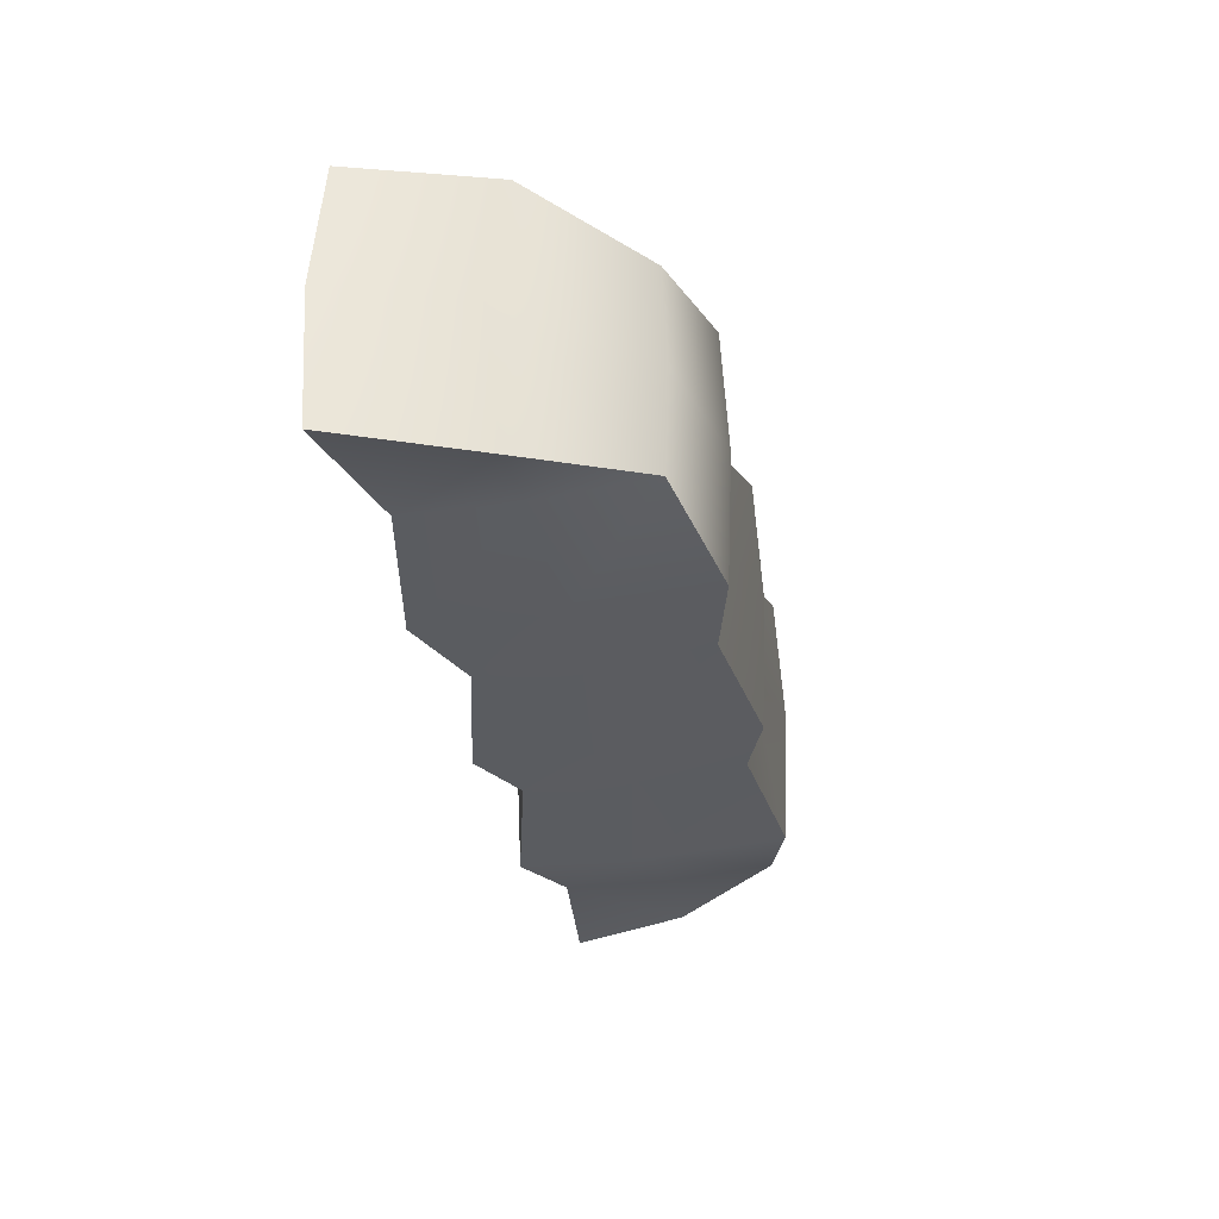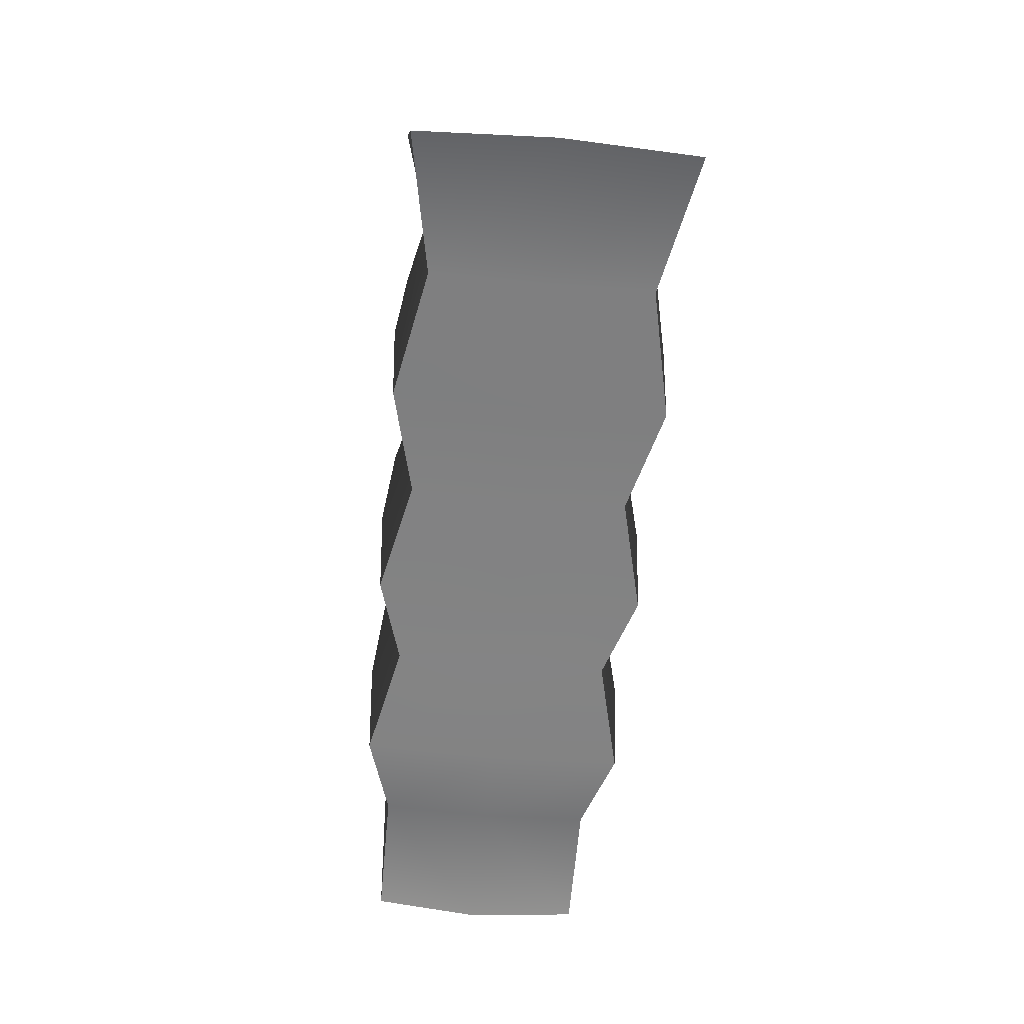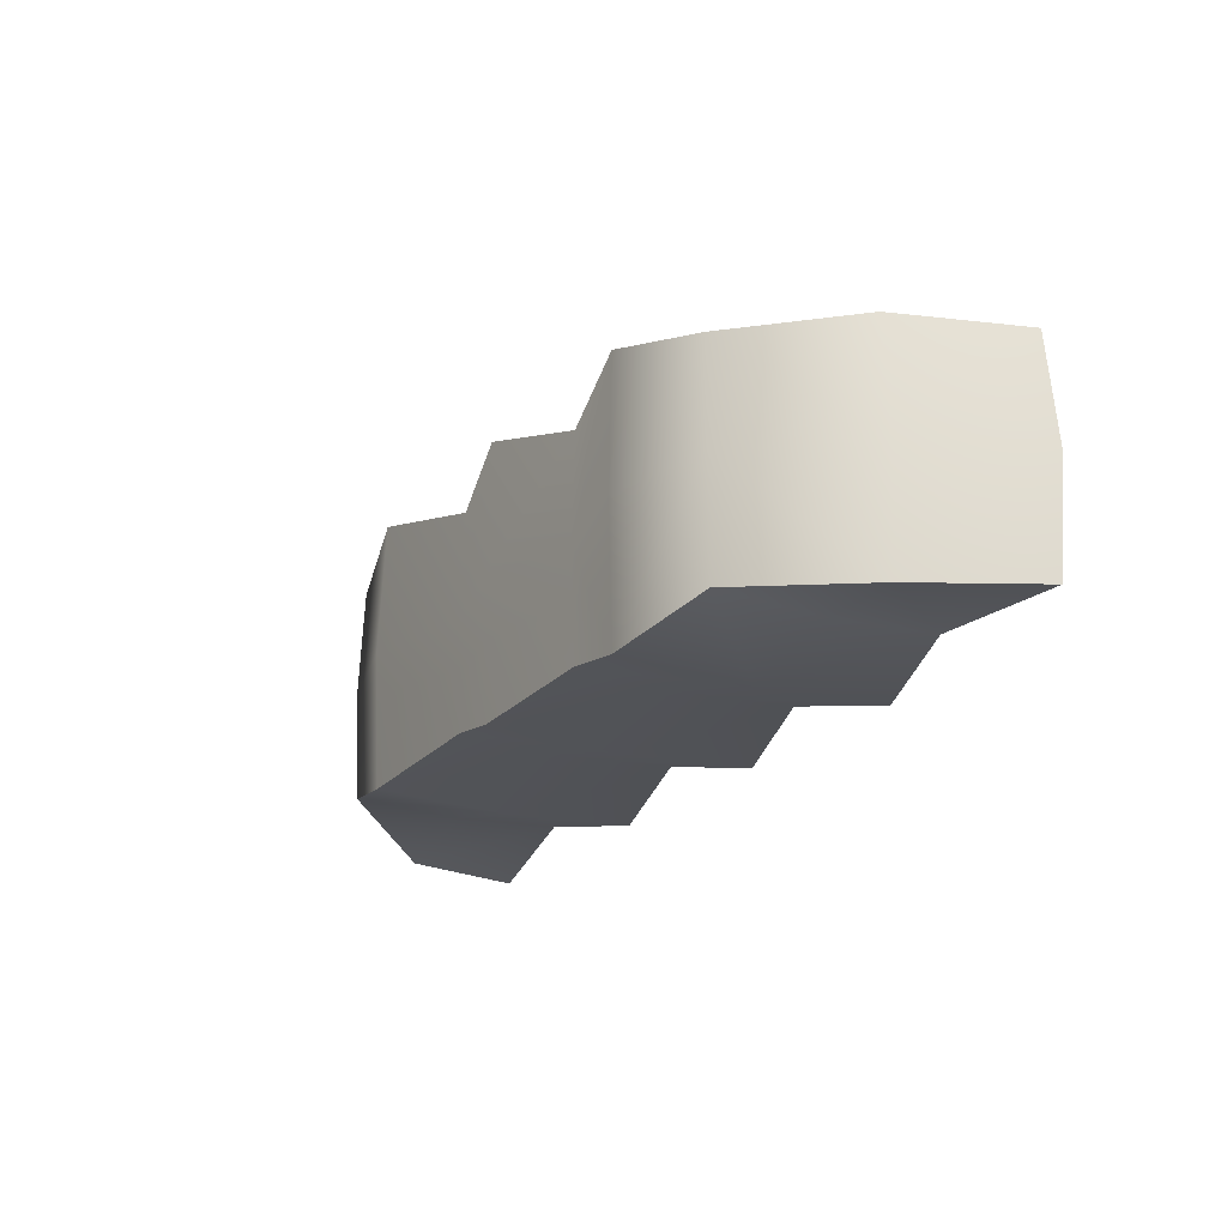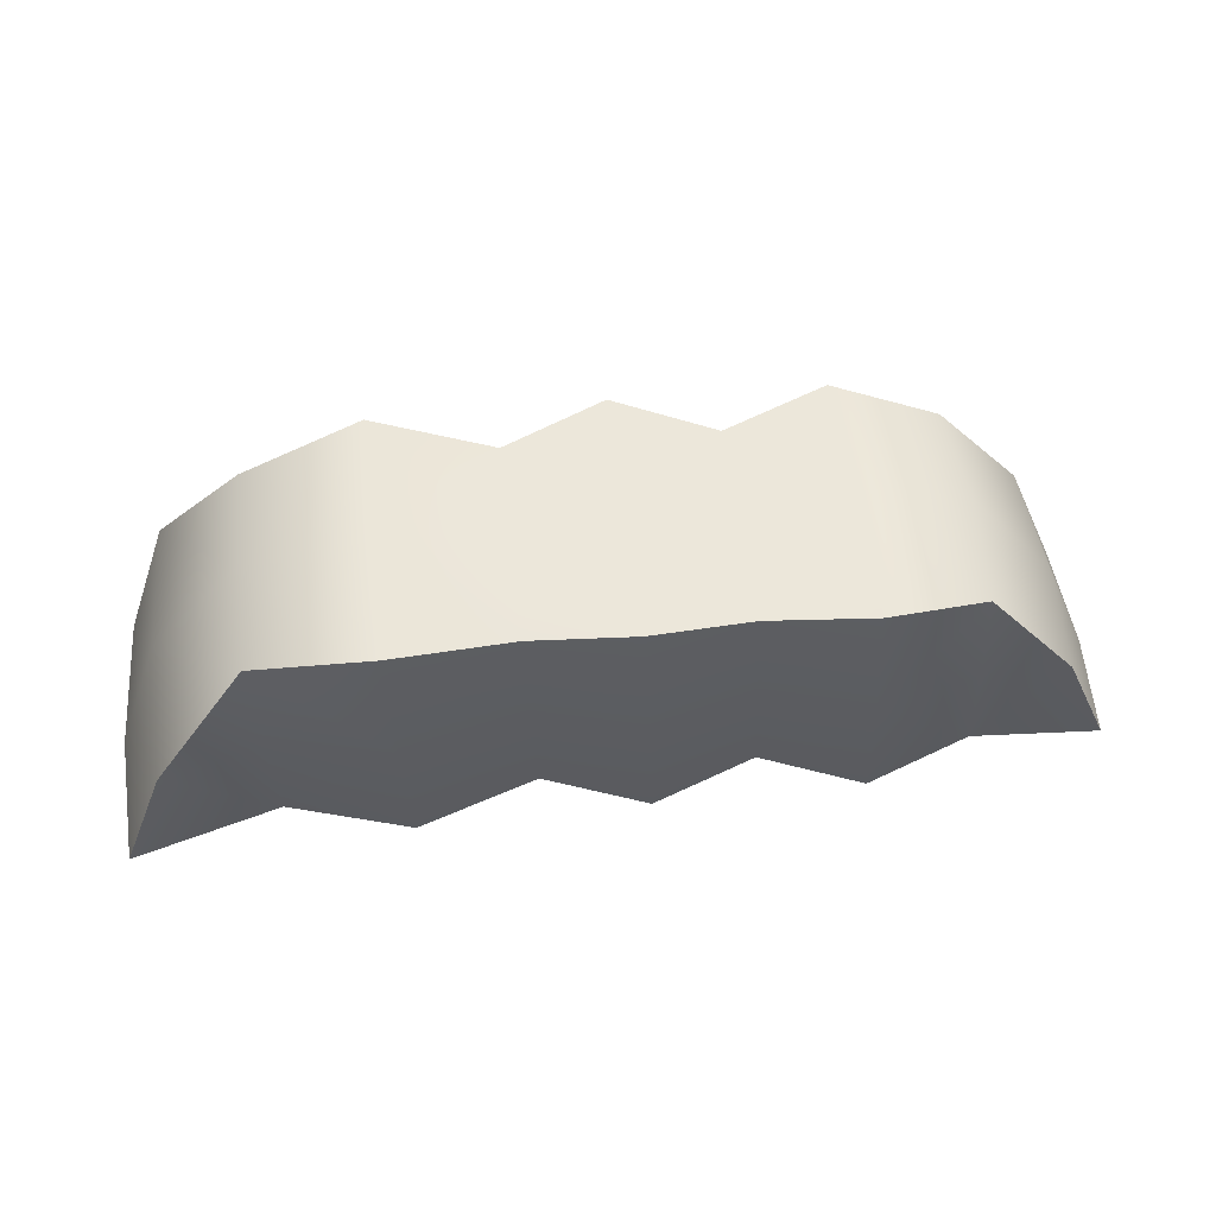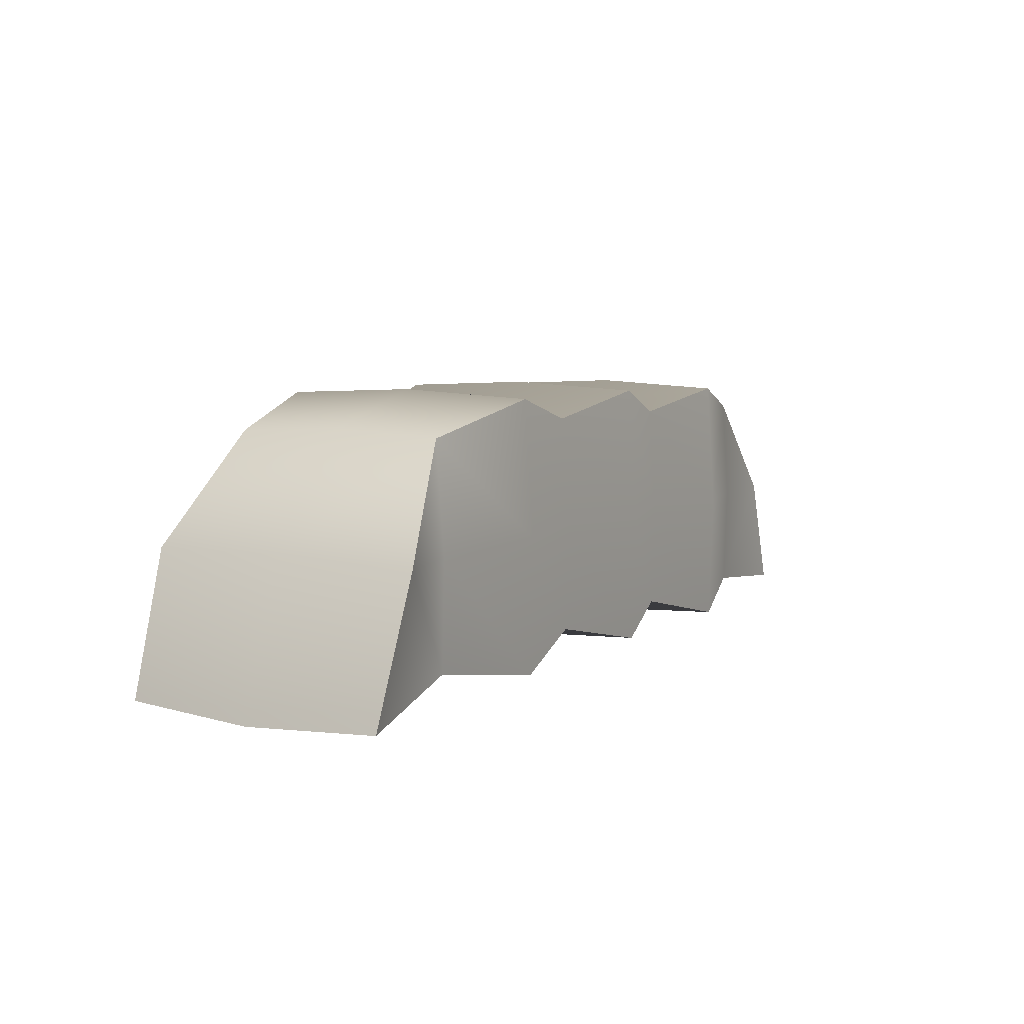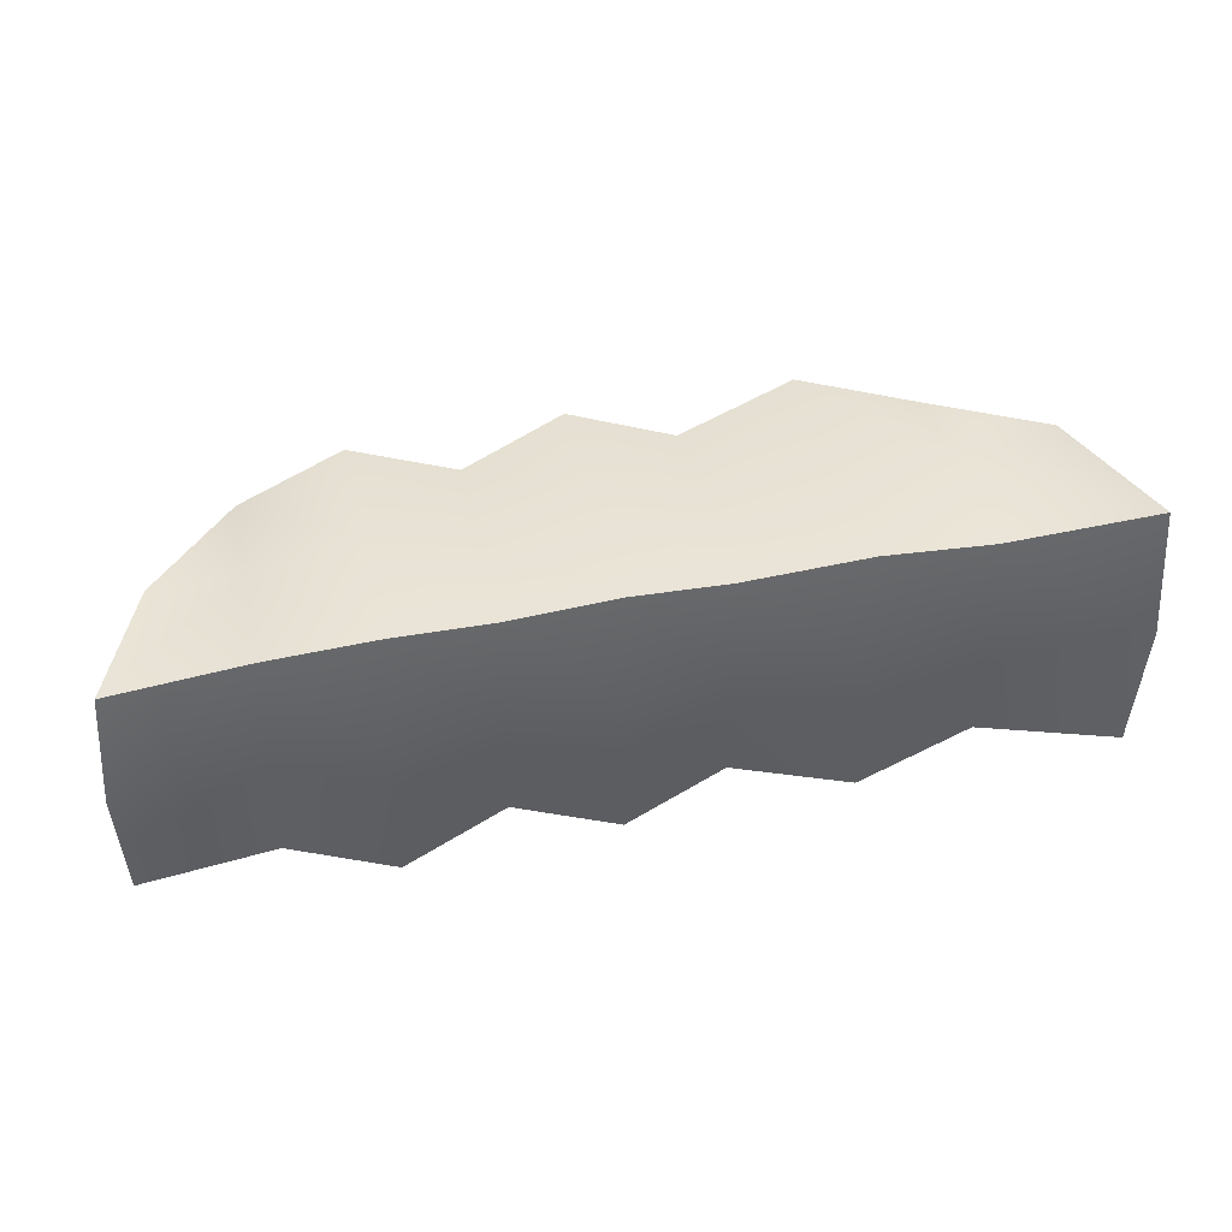
<metadata>
{"format":"obj","ext":"obj","renderer":"f3d","projection":"perspective","resolution":1024,"background":"white","views":[{"elev":-34.6,"azim":101.0,"up":"+Z"},{"elev":-60.8,"azim":84.8,"up":"+Y"},{"elev":-21.4,"azim":-120.3,"up":"+Z"},{"elev":53.1,"azim":173.4,"up":"+Y"},{"elev":6.7,"azim":120.3,"up":"+Y"},{"elev":40.5,"azim":-14.3,"up":"+Z"}]}
</metadata>
<code>
g default
v -1.486 -0.3095 0.2796
v -1.354 0.004579 0.2929
v -1.123 0.2821 0.2789
v -1.142 0.2961 -0.007441
v -1.124 0.2821 -0.2939
v -1.356 0.004627 -0.3071
v -1.487 -0.3095 -0.2932
v -1.507 -0.3219 -0.006783
v -1.374 0.005396 -0.007016
v 0.9247 -0.3479 0.3408
v 0.9446 -0.365 -0.01144
v 0.9233 -0.3479 -0.3637
v -0.06648 0.01391 0.2905
v -0.05468 0.3004 0.2768
v -0.05469 0.3137 -0.009547
v -0.05579 0.3005 -0.2959
v -0.06764 0.01395 -0.3095
v -0.07944 -0.2726 -0.2959
v -0.07943 -0.2858 -0.009546
v -0.07833 -0.2726 0.2768
v -1.135 0.005572 0.2925
v -1.146 -0.2773 0.2789
v -1.147 -0.2888 -0.007479
v -1.147 -0.2748 -0.2939
v -1.136 0.006218 -0.3075
v 0.7983 0.01032 0.3576
v 0.8124 0.02019 -0.01145
v 0.7969 0.01038 -0.3805
v 0.5682 0.2883 0.2756
v 0.5682 0.3015 -0.01075
v 0.5671 0.2883 -0.2971
v 0.5552 0.001757 -0.3108
v 0.5434 -0.2848 -0.2971
v 0.5434 -0.298 -0.01075
v 0.5445 -0.2848 0.2756
v 0.5564 0.00171 0.2892
v 0.26 0.369 0.342
v 0.2599 0.3853 -0.01027
v 0.2586 0.369 -0.3625
v 0.244 0.01658 -0.3793
v 0.2295 -0.3359 -0.3625
v 0.2295 -0.3521 -0.01027
v 0.2309 -0.3359 0.342
v 0.2454 0.01653 0.3587
v -0.3188 0.3653 0.3431
v -0.3236 0.3818 -0.00917
v -0.3202 0.3654 -0.3614
v -0.3347 0.01622 -0.3782
v -0.3491 -0.3345 -0.3614
v -0.3491 -0.351 -0.009181
v -0.3477 -0.3354 0.3431
v -0.3332 0.01598 0.3598
v -0.589 0.2913 0.2779
v -0.5986 0.3049 -0.008493
v -0.5901 0.2913 -0.2949
v -0.6018 0.01009 -0.3085
v -0.6134 -0.2737 -0.2949
v -0.6134 -0.2873 -0.008512
v -0.6123 -0.275 0.2779
v -0.6005 0.009739 0.2915
v -0.8534 0.349 0.3441
v -0.8678 0.3658 -0.008145
v -0.8548 0.349 -0.3604
v -0.869 0.006407 -0.3772
v -0.8833 -0.341 -0.3604
v -0.8833 -0.358 -0.008174
v -0.8819 -0.3433 0.3441
v -0.8675 0.005796 0.3608
g FoodShortRLowerArm
f 21 22 67 68
f 3 21 68 61
f 3 61 62 4
f 4 62 63 5
f 5 63 64 25
f 24 25 64 65
f 23 24 65 66
f 22 23 66 67
f 7 8 9 6
f 8 1 2 9
f 6 9 4 5
f 9 2 3 4
f 13 44 37 14
f 15 14 37 38
f 16 15 38 39
f 17 16 39 40
f 18 17 40 41
f 19 18 41 42
f 20 19 42 43
f 13 20 43 44
f 2 21 3
f 1 22 21 2
f 8 23 22 1
f 7 24 23 8
f 6 25 24 7
f 5 25 6
f 27 26 10 11
f 28 27 11 12
f 30 29 26 27
f 31 30 27 28
f 32 31 28
f 33 32 28 12
f 34 33 12 11
f 35 34 11 10
f 36 35 10 26
f 29 36 26
f 38 37 29 30
f 39 38 30 31
f 40 39 31 32
f 41 40 32 33
f 42 41 33 34
f 43 42 34 35
f 44 43 35 36
f 37 44 36 29
f 45 14 15 46
f 47 46 15 16
f 48 47 16 17
f 49 48 17 18
f 50 49 18 19
f 51 50 19 20
f 52 51 20 13
f 45 52 13 14
f 53 45 46 54
f 55 54 46 47
f 56 55 47 48
f 57 56 48 49
f 58 57 49 50
f 59 58 50 51
f 60 59 51 52
f 53 60 52 45
f 61 53 54 62
f 63 62 54 55
f 64 63 55 56
f 65 64 56 57
f 66 65 57 58
f 67 66 58 59
f 68 67 59 60
f 61 68 60 53

</code>
